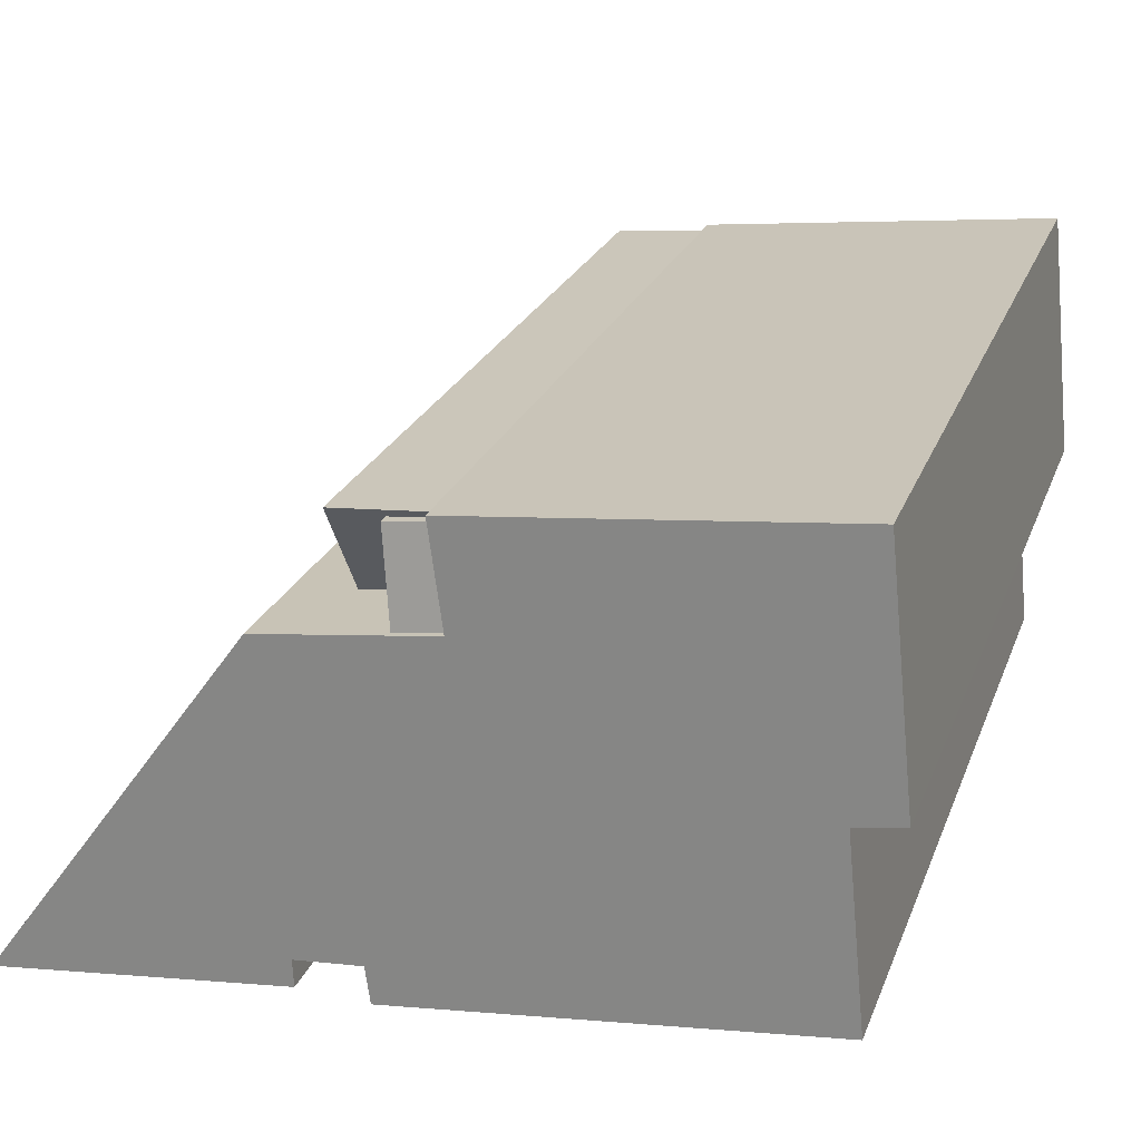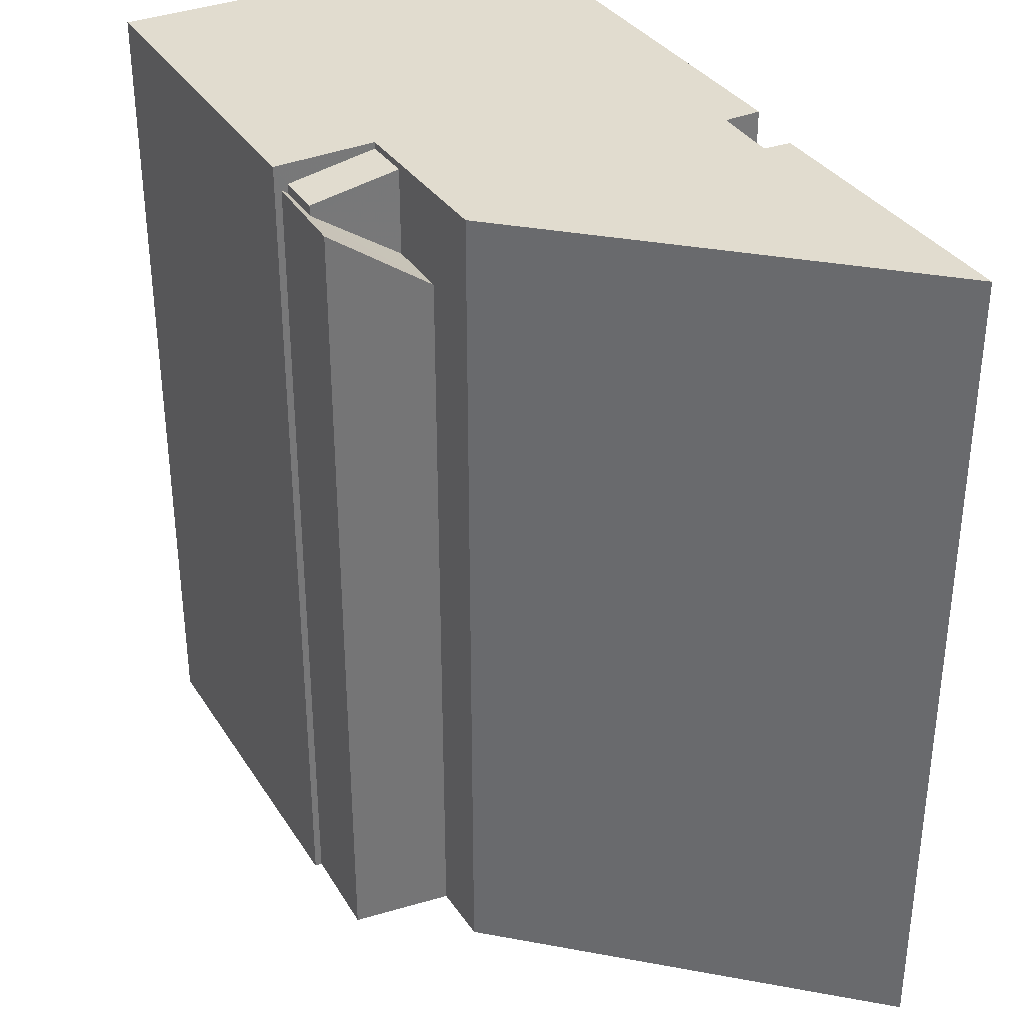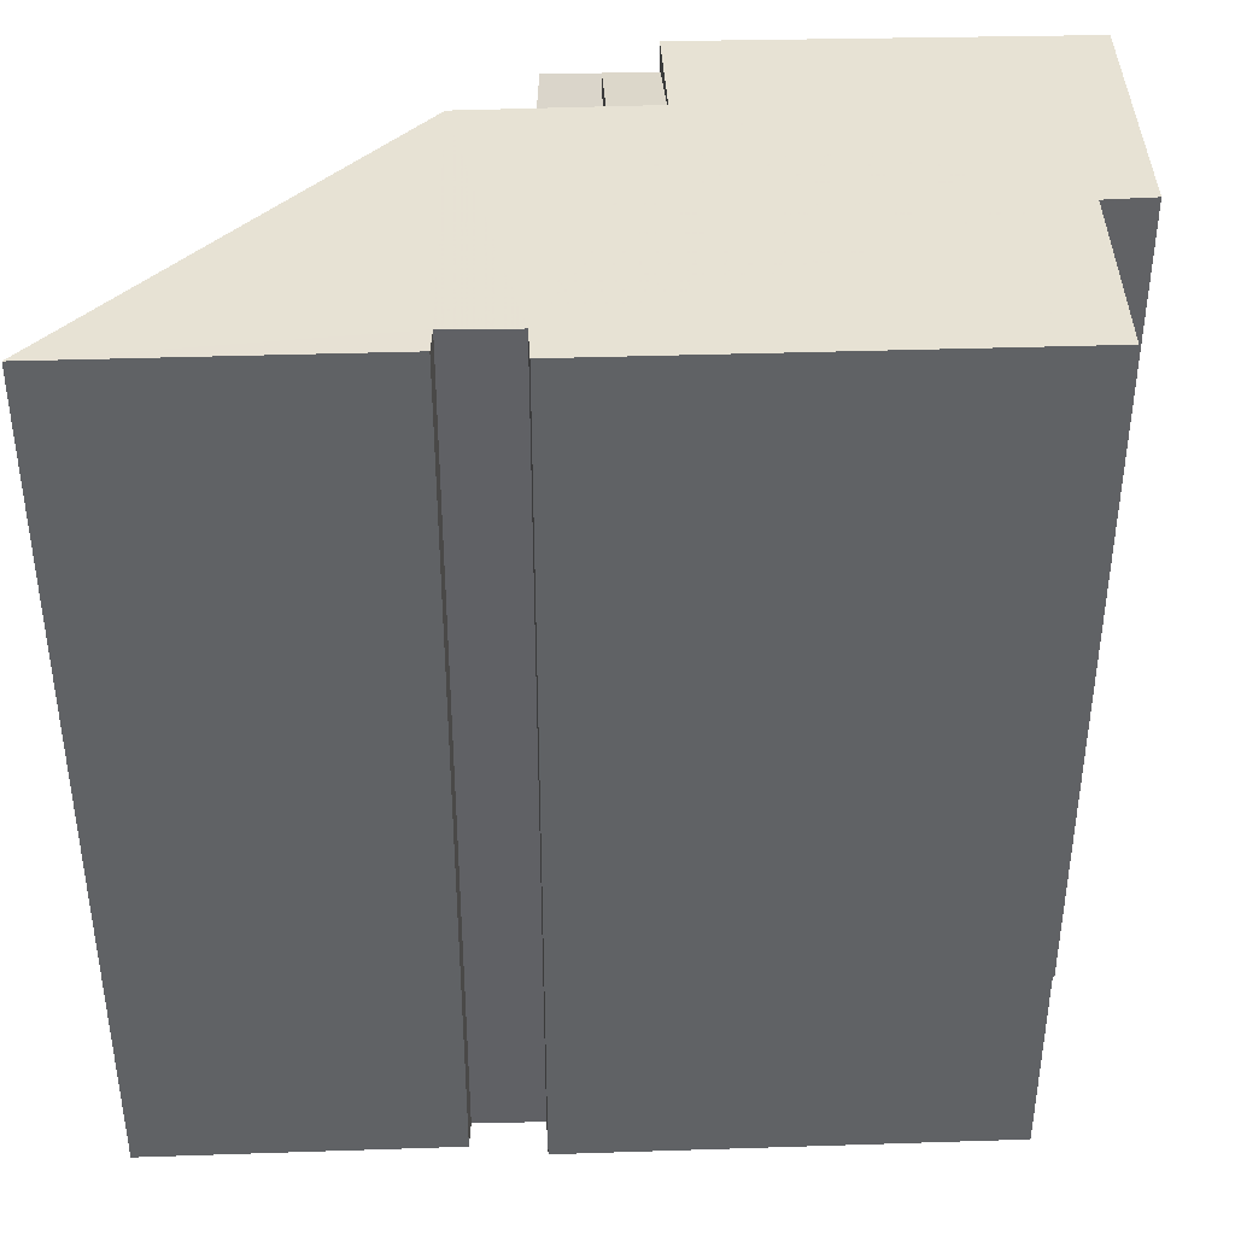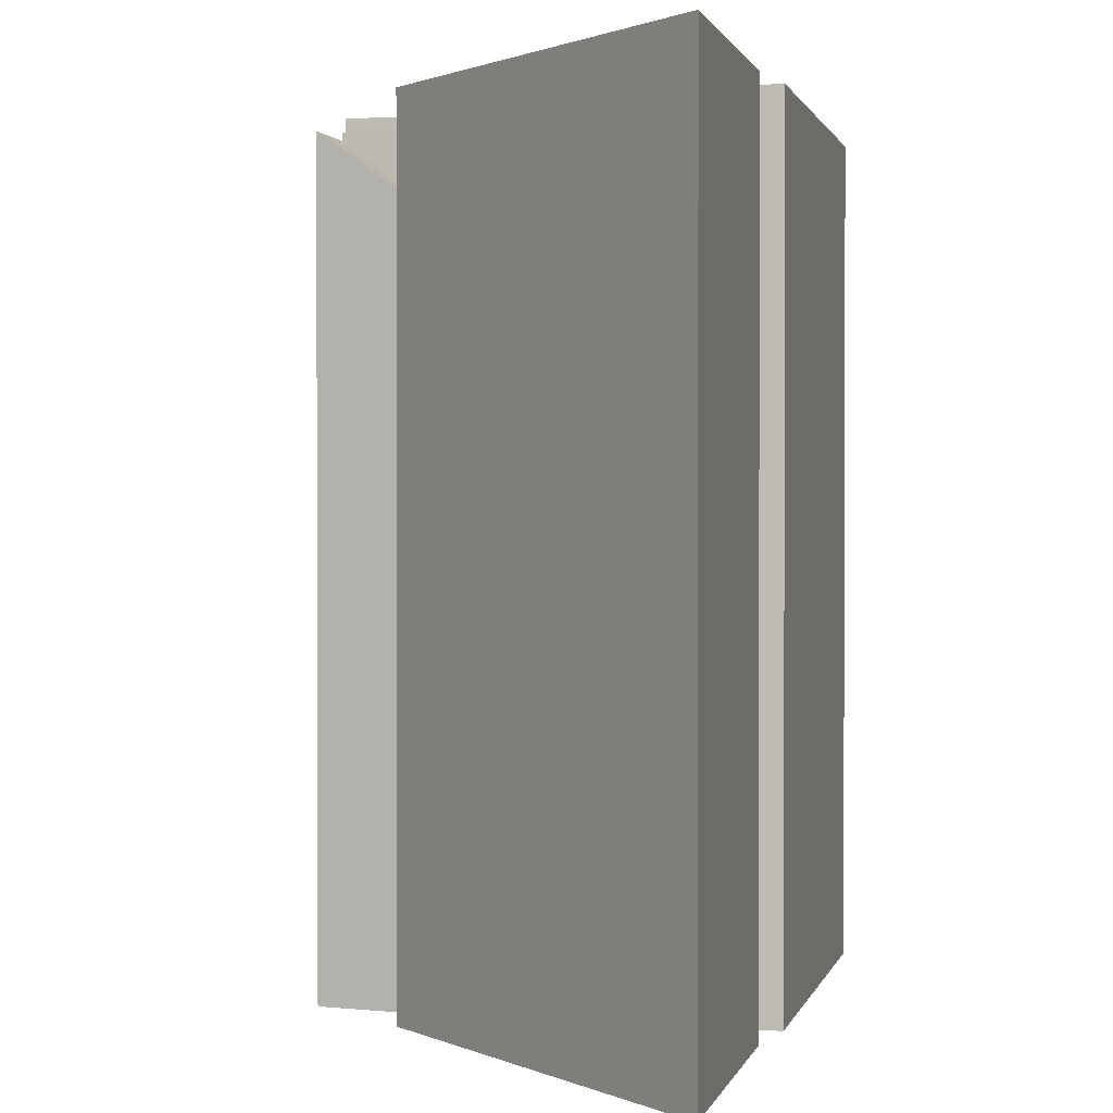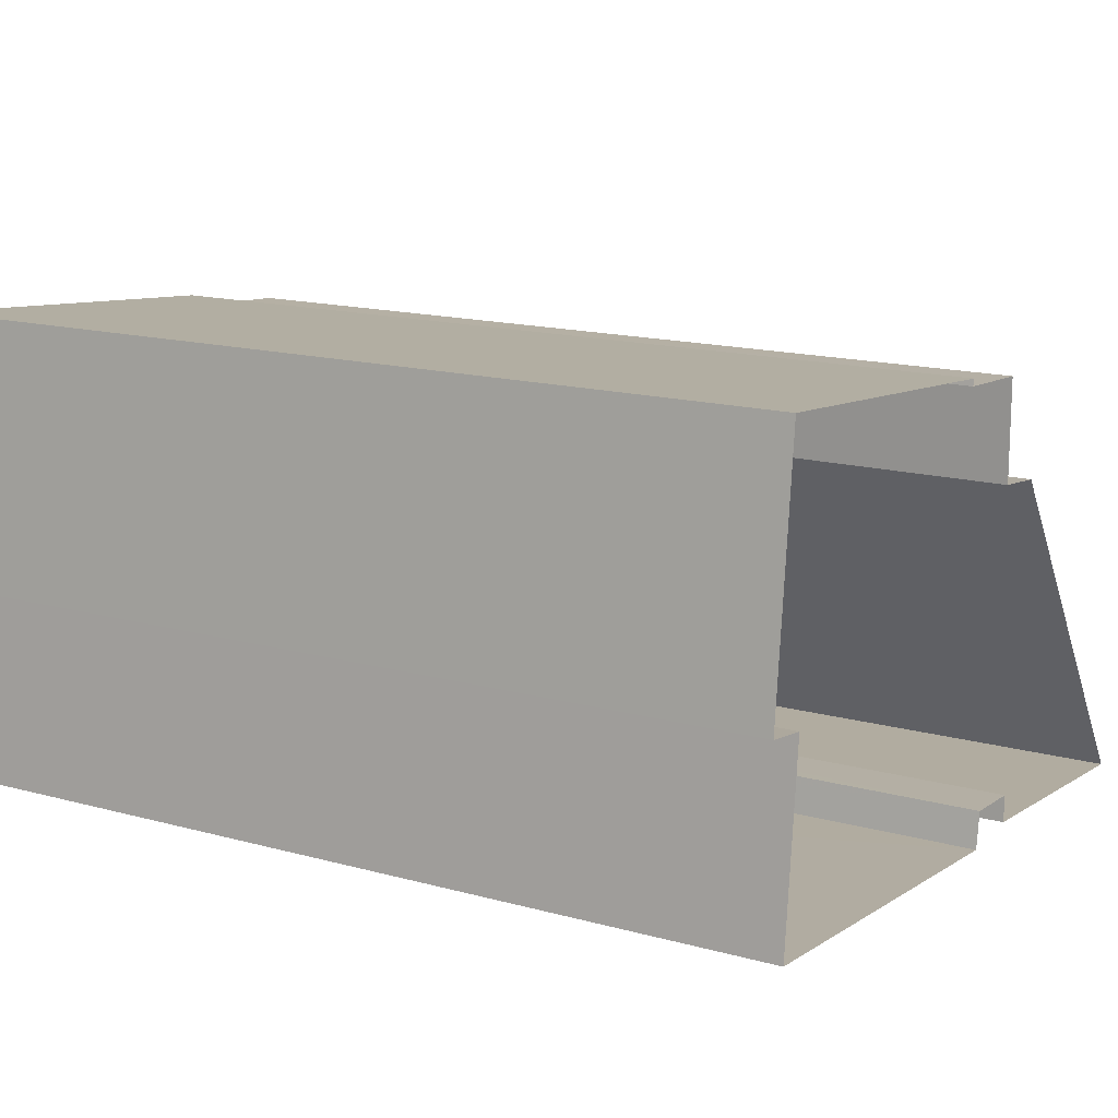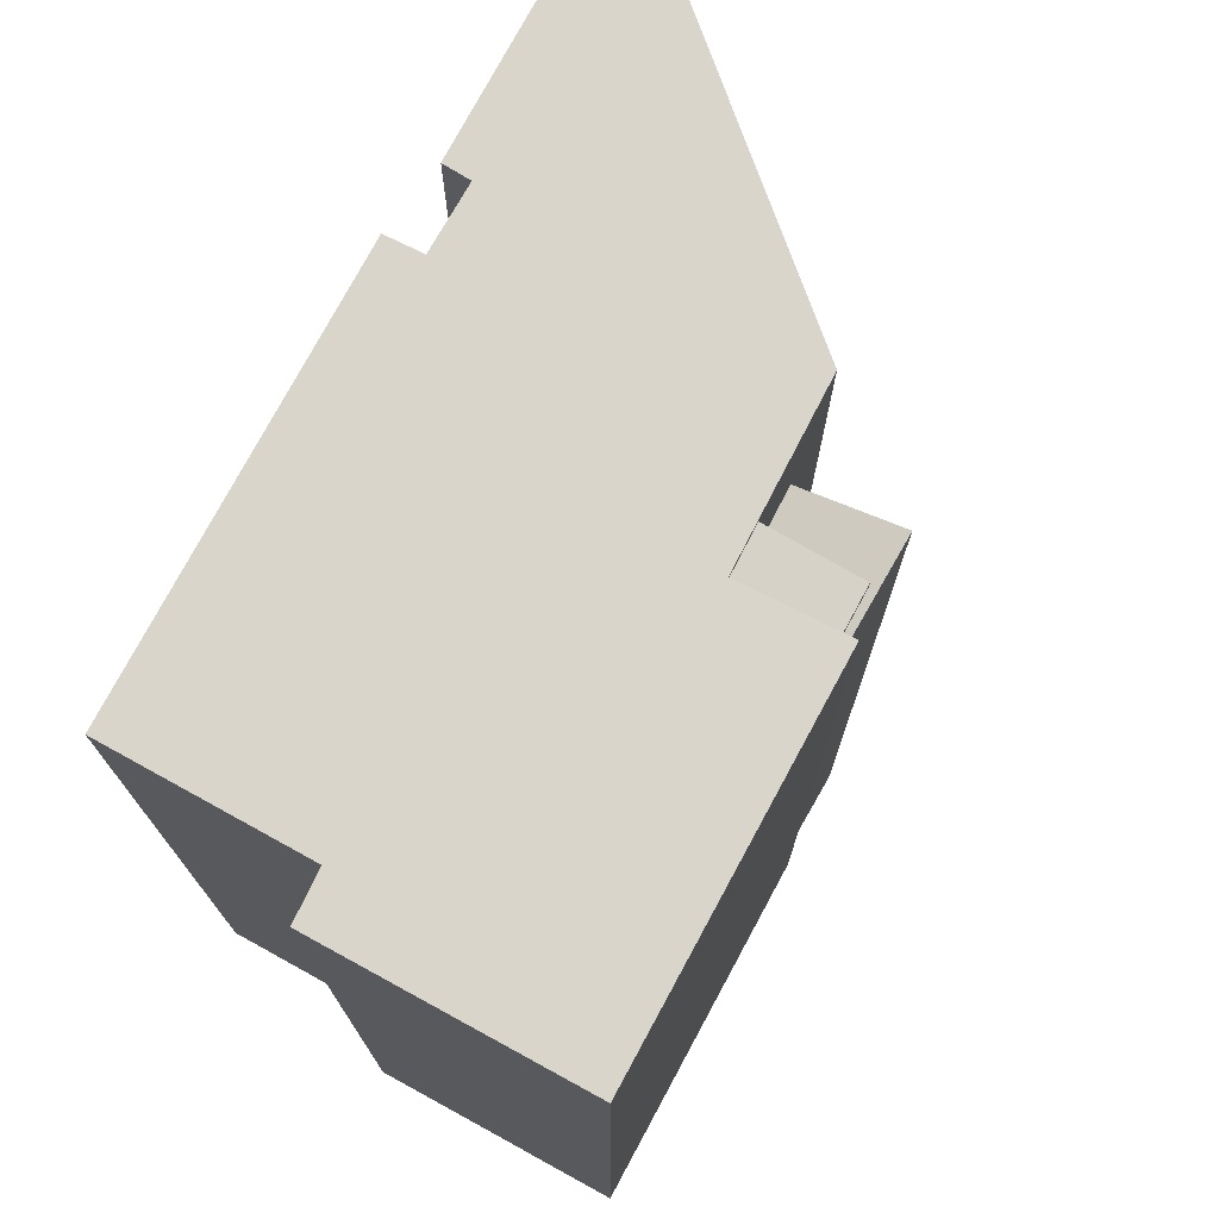
<metadata>
{"format":"obj","ext":"obj","renderer":"f3d","projection":"perspective","resolution":1024,"background":"white","views":[{"elev":23.6,"azim":17.7,"up":"+Y"},{"elev":34.5,"azim":-112.0,"up":"+Z"},{"elev":39.7,"azim":4.4,"up":"+Z"},{"elev":1.1,"azim":-69.9,"up":"+Z"},{"elev":15.6,"azim":120.0,"up":"+Y"},{"elev":74.3,"azim":124.5,"up":"+Z"}]}
</metadata>
<code>
v 1.225e+04 -1.5e+04 19.96
v 1.225e+04 -1.5e+04 19.96
v 1.225e+04 -1.5e+04 19.96
v 1.224e+04 -1.5e+04 19.96
v 1.224e+04 -1.5e+04 19.96
v 1.224e+04 -1.5e+04 19.96
v 1.225e+04 -1.5e+04 19.96
v 1.225e+04 -1.5e+04 19.96
v 1.225e+04 -1.499e+04 19.96
v 1.224e+04 -1.499e+04 19.96
v 1.225e+04 -1.499e+04 19.96
v 1.225e+04 -1.499e+04 19.96
v 1.224e+04 -1.499e+04 19.96
v 1.224e+04 -1.499e+04 19.96
v 1.225e+04 -1.499e+04 37.19
v 1.225e+04 -1.499e+04 36.9
v 1.225e+04 -1.499e+04 36.9
v 1.225e+04 -1.499e+04 37.18
v 1.224e+04 -1.499e+04 36.8
v 1.224e+04 -1.499e+04 35.38
v 1.225e+04 -1.499e+04 36.69
v 1.225e+04 -1.499e+04 35.42
v 1.225e+04 -1.499e+04 36.8
v 1.225e+04 -1.499e+04 36.71
v 1.225e+04 -1.5e+04 37.32
v 1.225e+04 -1.5e+04 37.32
v 1.225e+04 -1.5e+04 37.32
v 1.224e+04 -1.5e+04 37.32
v 1.224e+04 -1.5e+04 37.32
v 1.224e+04 -1.5e+04 37.32
v 1.224e+04 -1.499e+04 37.32
v 1.225e+04 -1.5e+04 37.32
v 1.225e+04 -1.5e+04 37.32
v 1.225e+04 -1.499e+04 37.32
v 1.225e+04 -1.499e+04 37.32
v 1.225e+04 -1.499e+04 37.32
f 1 2 3
f 4 5 6
f 7 8 9
f 1 8 2
f 5 10 6
f 11 9 12
f 13 12 14
f 10 14 1
f 10 1 6
f 9 8 12
f 1 14 8
f 8 14 12
f 15 16 17
f 15 18 16
f 19 20 21
f 20 22 21
f 23 19 21
f 24 23 21
f 25 26 27
f 28 29 30
f 31 29 28
f 32 33 34
f 25 27 32
f 35 36 34
f 31 28 25
f 31 25 36
f 36 32 34
f 36 25 32
f 15 17 21
f 22 15 21
f 24 21 17
f 16 24 17
f 20 19 13
f 14 20 13
f 23 13 19
f 23 12 13
f 36 18 15
f 31 36 15
f 31 20 10
f 10 20 14
f 22 20 15
f 31 15 20
f 27 3 2
f 27 26 3
f 26 1 3
f 26 25 1
f 28 6 1
f 25 28 1
f 30 4 6
f 28 30 6
f 30 5 4
f 30 29 5
f 29 10 5
f 29 31 10
f 12 23 11
f 18 36 16
f 23 24 16
f 11 23 35
f 16 36 35
f 23 16 35
f 34 9 11
f 35 34 11
f 33 7 9
f 34 33 9
f 33 8 7
f 33 32 8
f 27 2 8
f 32 27 8

</code>
